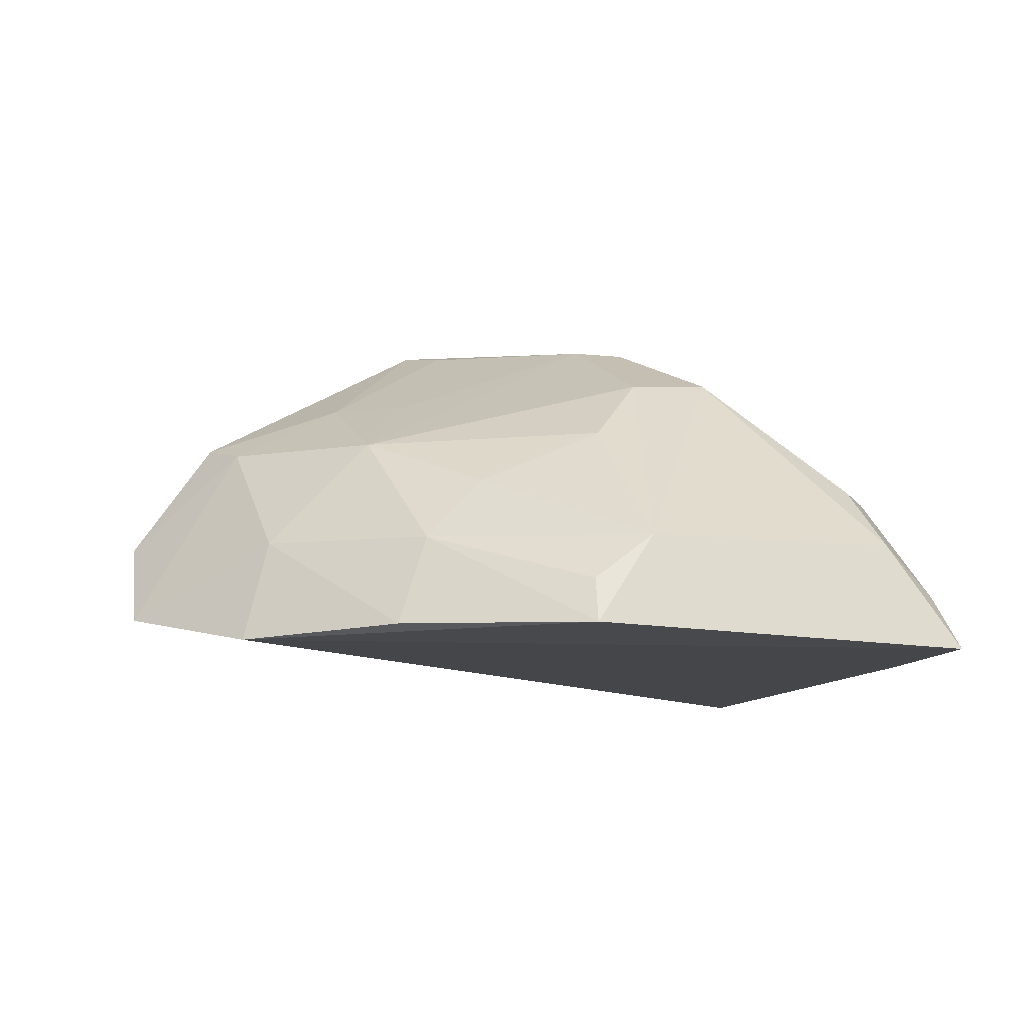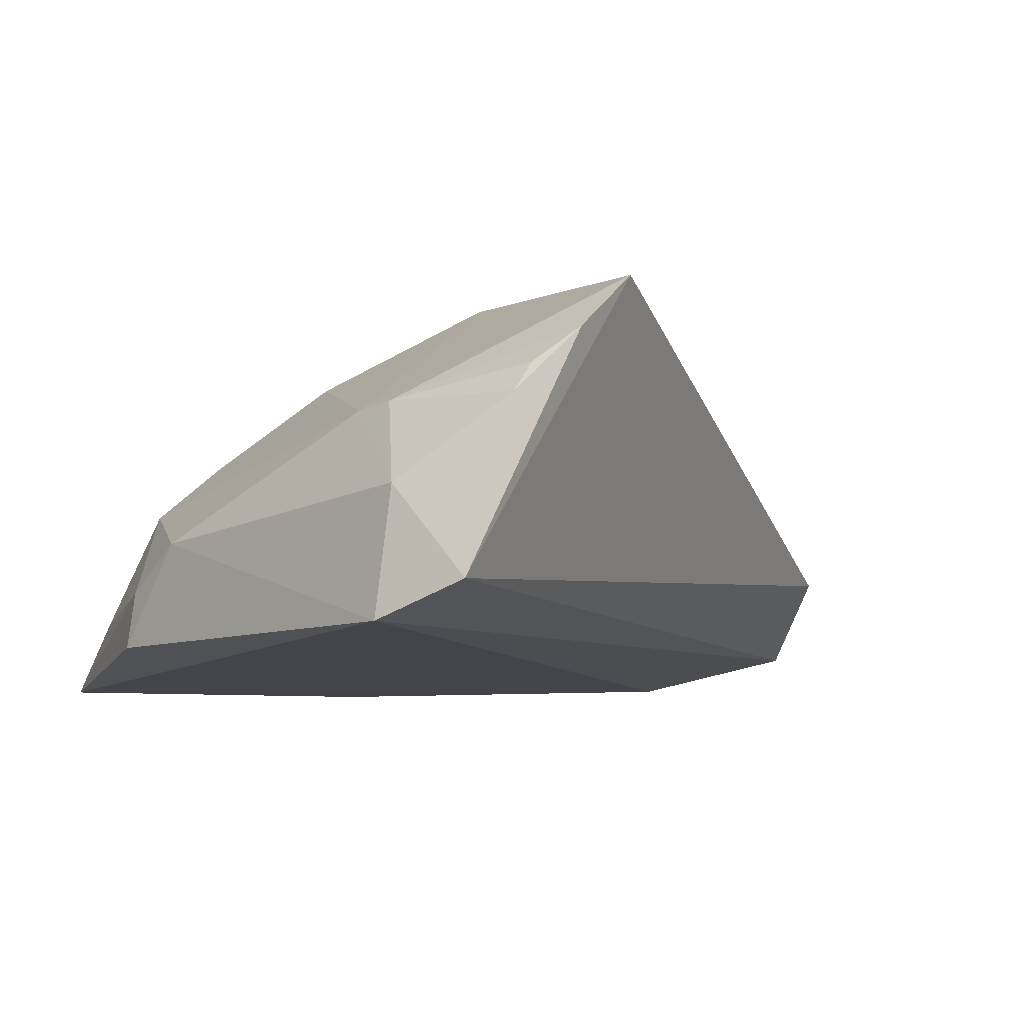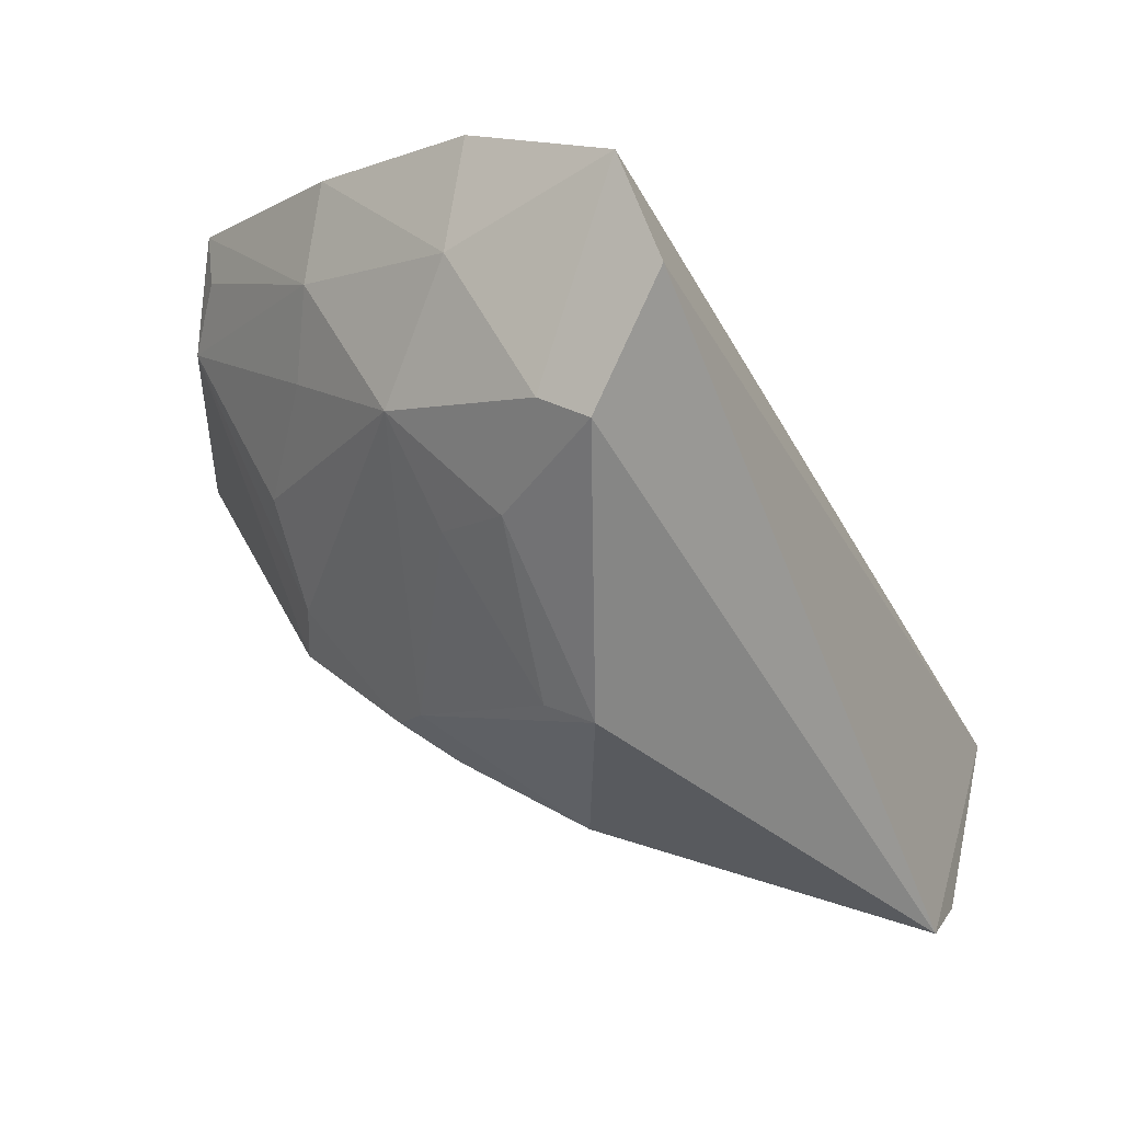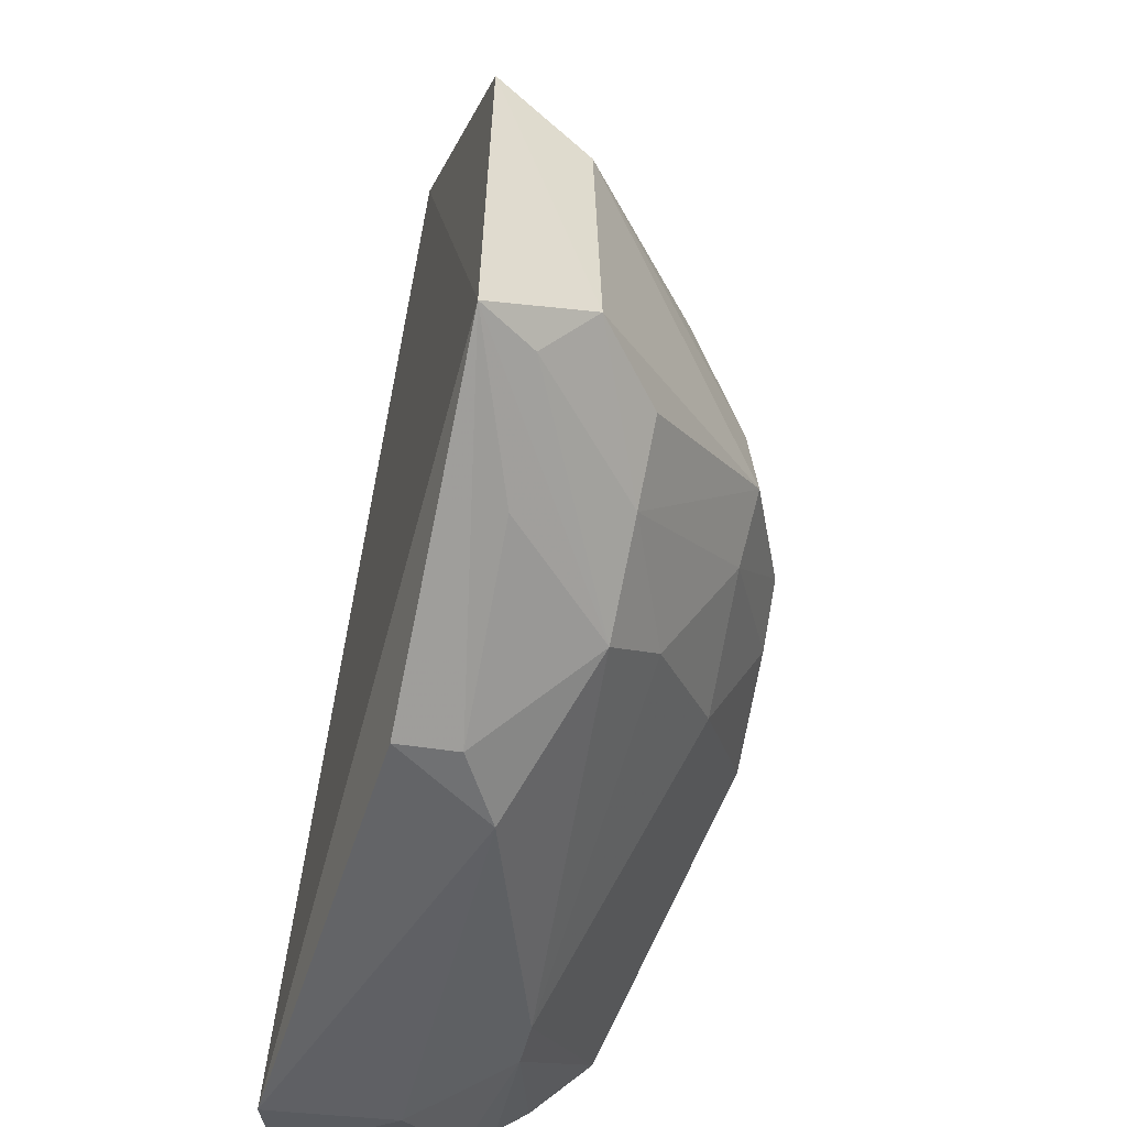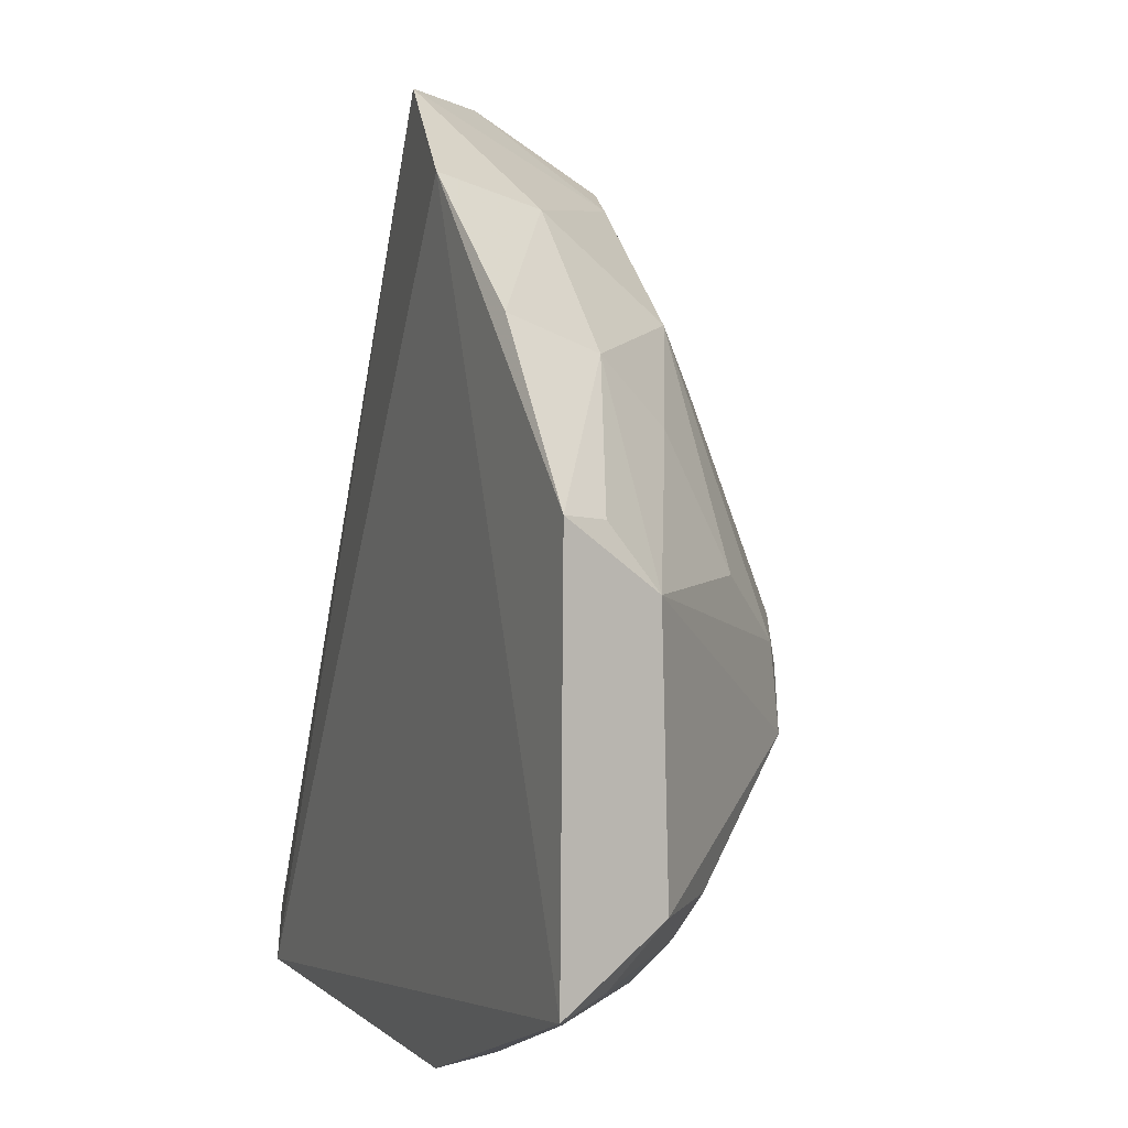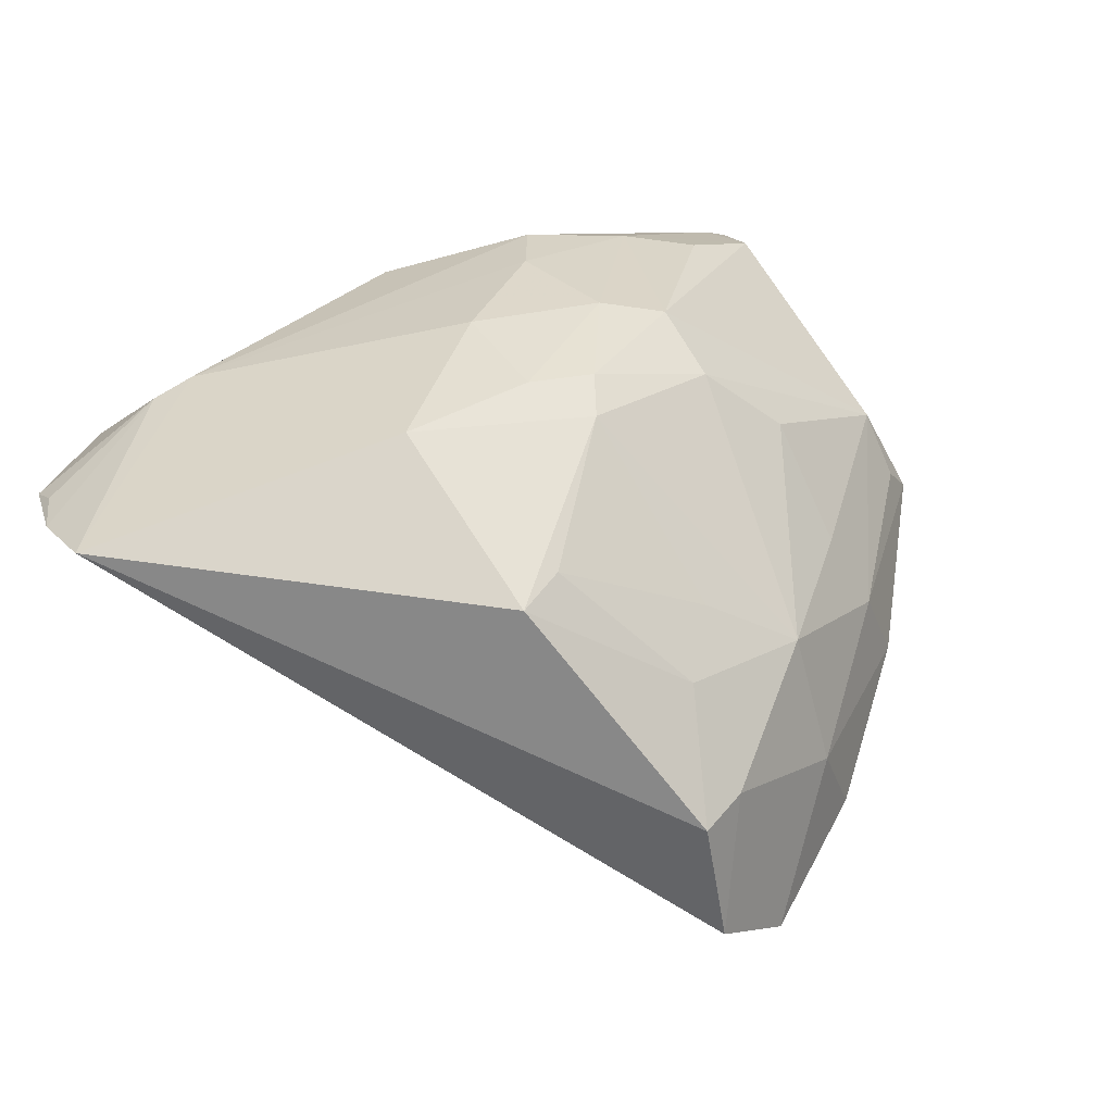
<metadata>
{"format":"obj","ext":"obj","renderer":"f3d","projection":"perspective","resolution":1024,"background":"white","views":[{"elev":-11.1,"azim":-111.2,"up":"+Z"},{"elev":-8.4,"azim":50.9,"up":"+Z"},{"elev":60.1,"azim":19.0,"up":"+Y"},{"elev":-52.8,"azim":-106.7,"up":"+Y"},{"elev":5.0,"azim":-113.8,"up":"+Y"},{"elev":68.2,"azim":147.3,"up":"+Z"}]}
</metadata>
<code>
v -0.02249 0.002963 0.09547
v -0.006202 -0.01475 0.09079
v -0.02741 0.019 0.079
v -0.04756 0.002085 0.07714
v -0.04054 -0.01569 0.08502
v -0.01132 -0.02213 0.0777
v -0.03449 0.00893 0.08748
v -0.02403 0.01845 0.08319
v -0.0226 -0.007602 0.09556
v -0.03443 0.0151 0.07734
v -0.0482 -0.01645 0.0767
v -0.02909 -0.02182 0.08287
v -0.03782 -0.008092 0.09127
v -0.006629 -0.01145 0.09371
v -0.02512 0.01477 0.08859
v -0.00716 -0.02046 0.07928
v -0.0336 0.01368 0.08228
v -0.01139 -0.02124 0.0838
v -0.03243 -0.02228 0.07791
v -0.03614 -0.01845 0.08524
v -0.03094 -0.003918 0.09437
v -0.04669 -0.001075 0.08151
v -0.04706 -0.01321 0.08167
v -0.01647 -0.01942 0.08796
v -0.02821 0.008803 0.09059
v -0.02765 0.01394 0.08789
v -0.04118 0.009436 0.07752
v -0.00682 -0.01808 0.08756
v -0.04645 -0.01599 0.07937
v -0.03244 -0.02188 0.0807
v -0.03538 -0.01037 0.09111
v -0.03768 -0.004237 0.09093
v -0.03215 -0.005963 0.09409
v -0.04042 0.007815 0.08186
v -0.04344 -0.01322 0.08493
v -0.01425 -0.01933 0.08809
v -0.02921 -0.01263 0.09177
v -0.02494 0.002011 0.09492
v -0.04114 -0.01854 0.0799
v -0.03443 -0.0159 0.08791
v -0.04037 -0.001079 0.08766
v -0.03976 0.004796 0.08498
v -0.04656 0.001791 0.0793
v -0.007082 -0.01686 0.08905
v -0.0291 -0.007129 0.09453
v -0.03096 0.005837 0.0905
f 10 3 6
f 11 10 6
f 11 4 10
f 14 1 9
f 15 14 8
f 15 1 14
f 16 6 3
f 16 3 8
f 16 14 2
f 16 8 14
f 17 3 10
f 18 12 6
f 18 6 16
f 19 11 6
f 19 6 12
f 21 9 1
f 23 13 22
f 23 22 4
f 23 4 11
f 24 12 18
f 24 20 12
f 24 14 9
f 25 1 15
f 26 15 8
f 26 8 3
f 26 3 17
f 26 17 7
f 26 25 15
f 26 7 25
f 27 17 10
f 27 10 4
f 28 18 16
f 28 16 2
f 29 20 5
f 29 11 20
f 29 23 11
f 29 5 23
f 30 19 12
f 30 12 20
f 30 11 19
f 31 13 5
f 32 21 7
f 32 22 13
f 33 13 31
f 33 32 13
f 33 21 32
f 34 27 4
f 34 7 17
f 34 17 27
f 35 23 5
f 35 5 13
f 35 13 23
f 36 2 14
f 36 14 24
f 36 24 18
f 36 18 28
f 37 24 9
f 38 21 1
f 38 1 25
f 39 30 20
f 39 20 11
f 39 11 30
f 40 31 5
f 40 5 20
f 40 37 31
f 40 20 24
f 40 24 37
f 41 32 7
f 41 22 32
f 42 34 22
f 42 7 34
f 42 41 7
f 42 22 41
f 43 34 4
f 43 4 22
f 43 22 34
f 44 36 28
f 44 28 2
f 44 2 36
f 45 33 31
f 45 31 37
f 45 37 9
f 45 9 21
f 45 21 33
f 46 38 25
f 46 25 7
f 46 7 21
f 46 21 38

</code>
